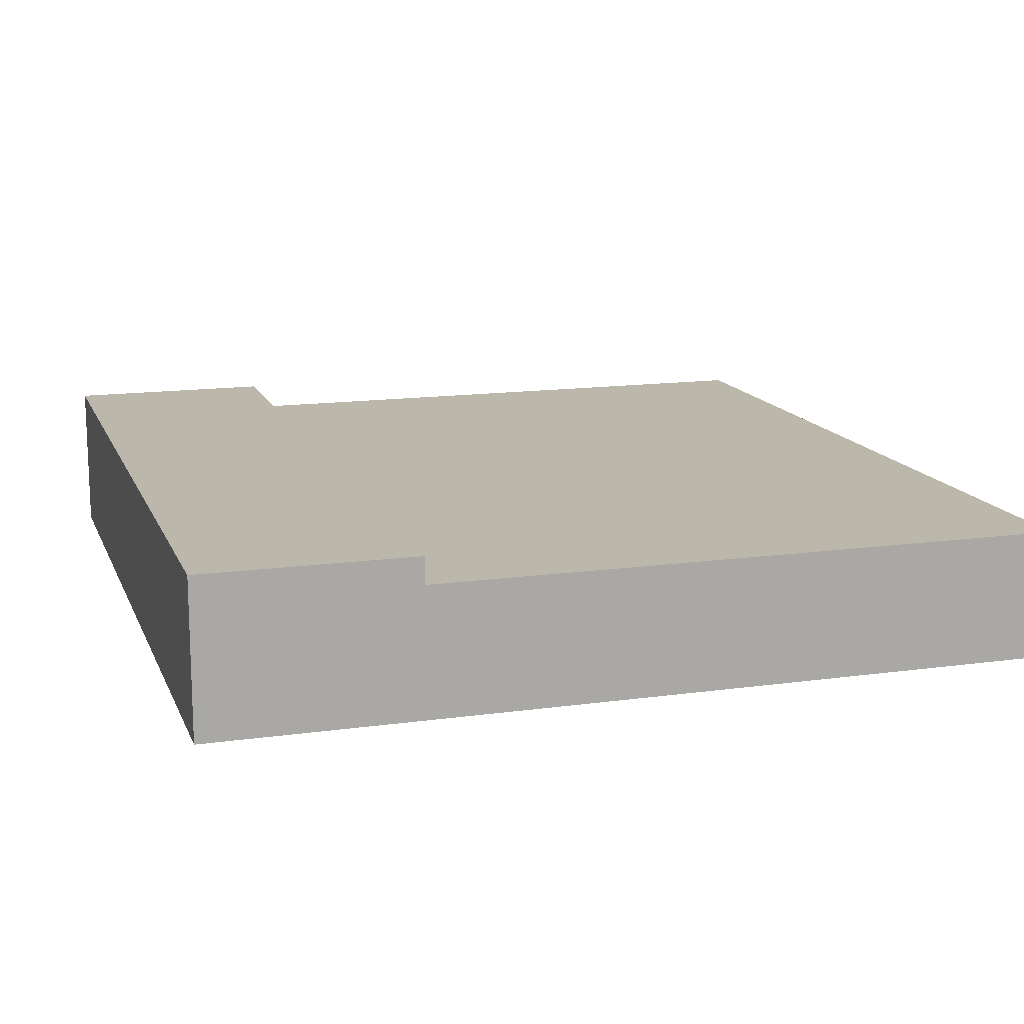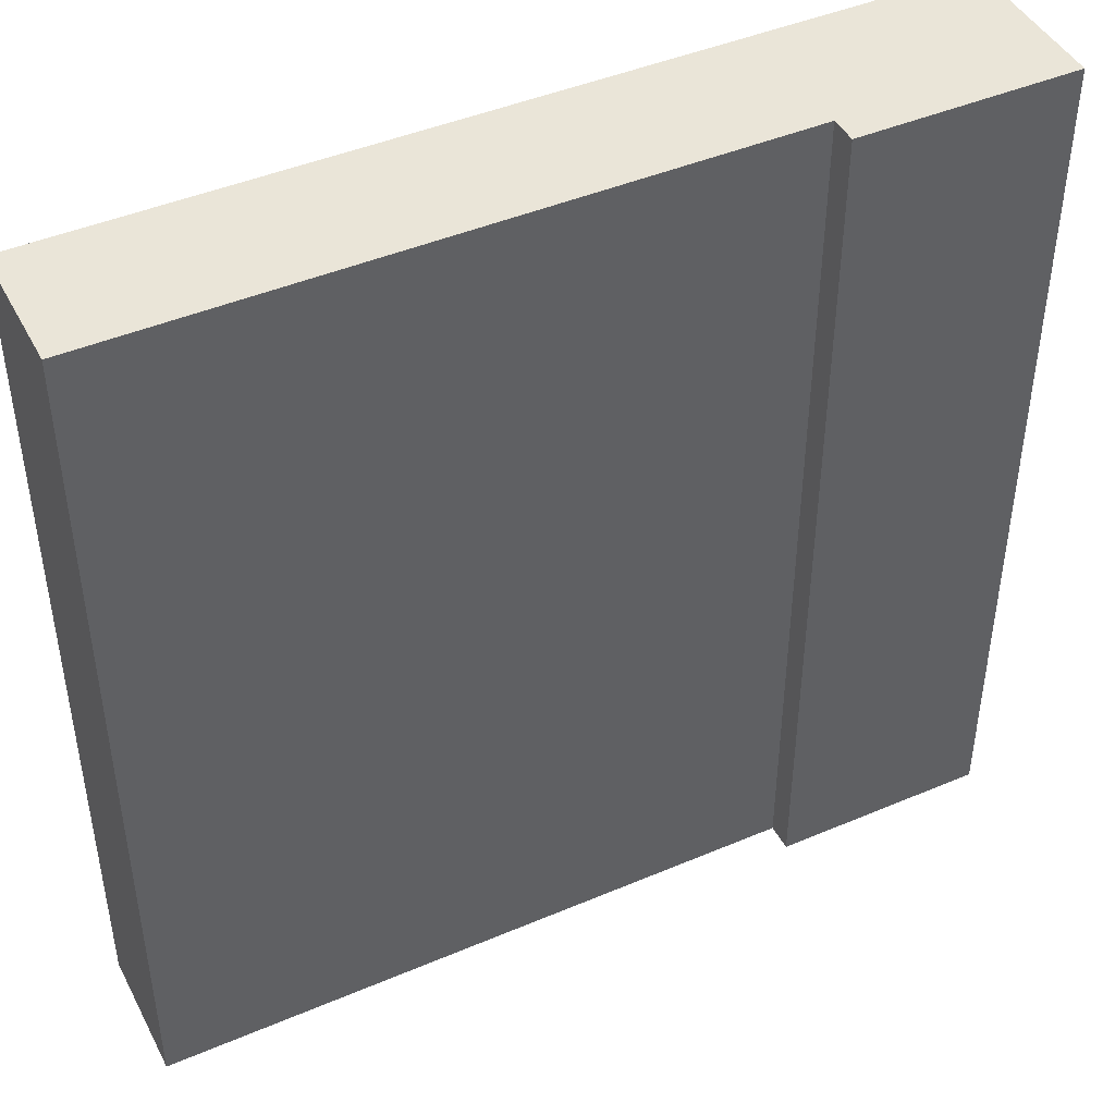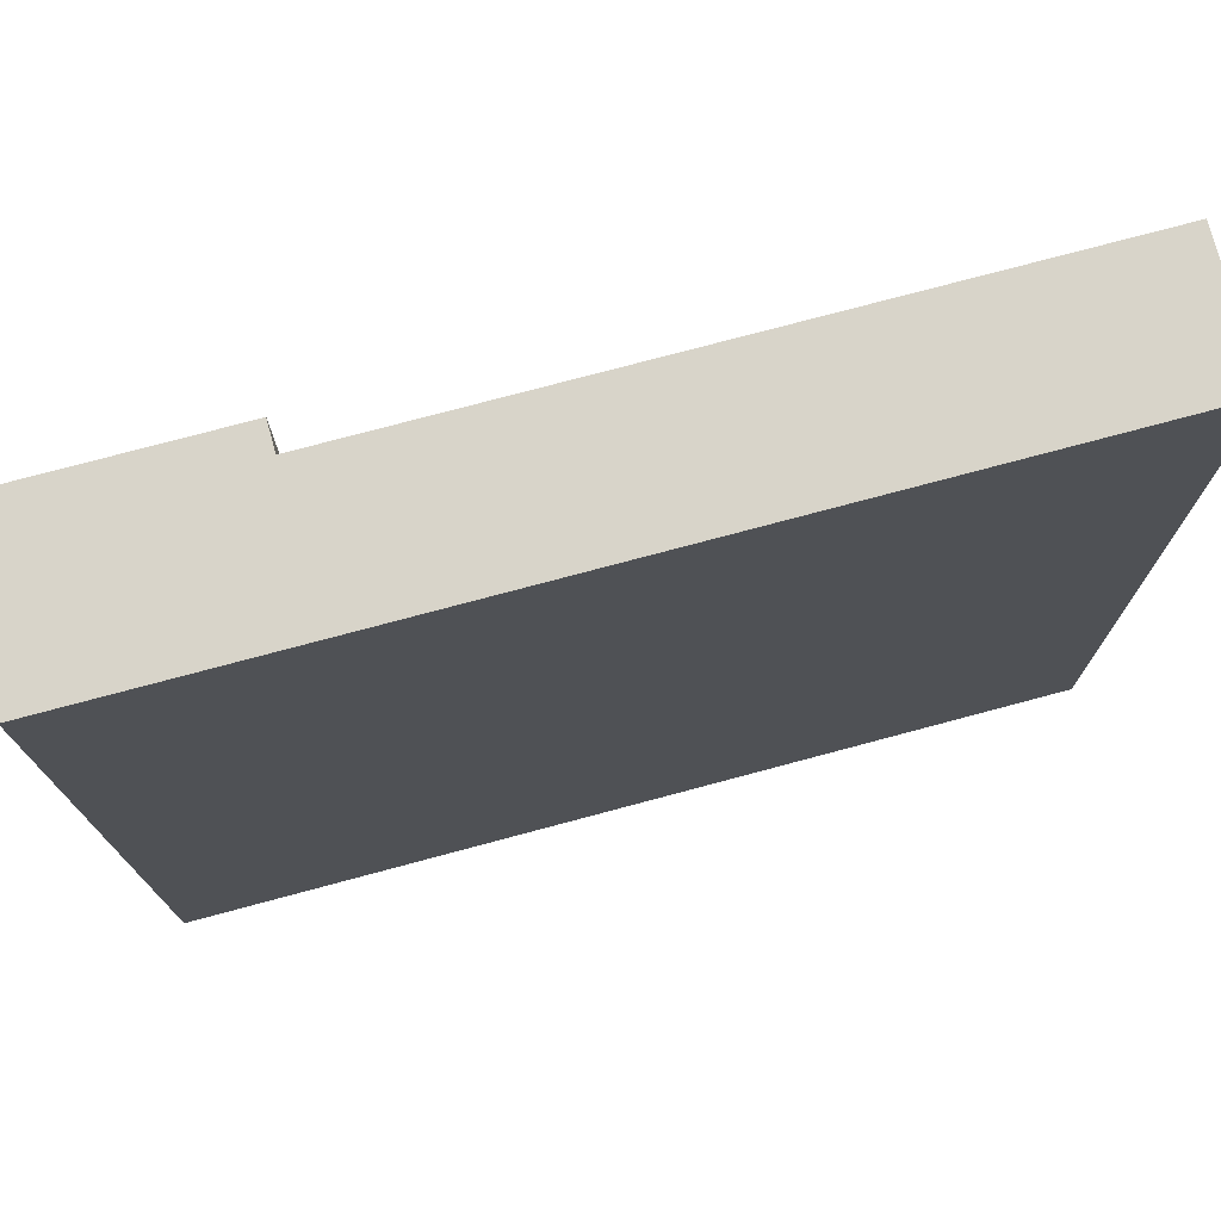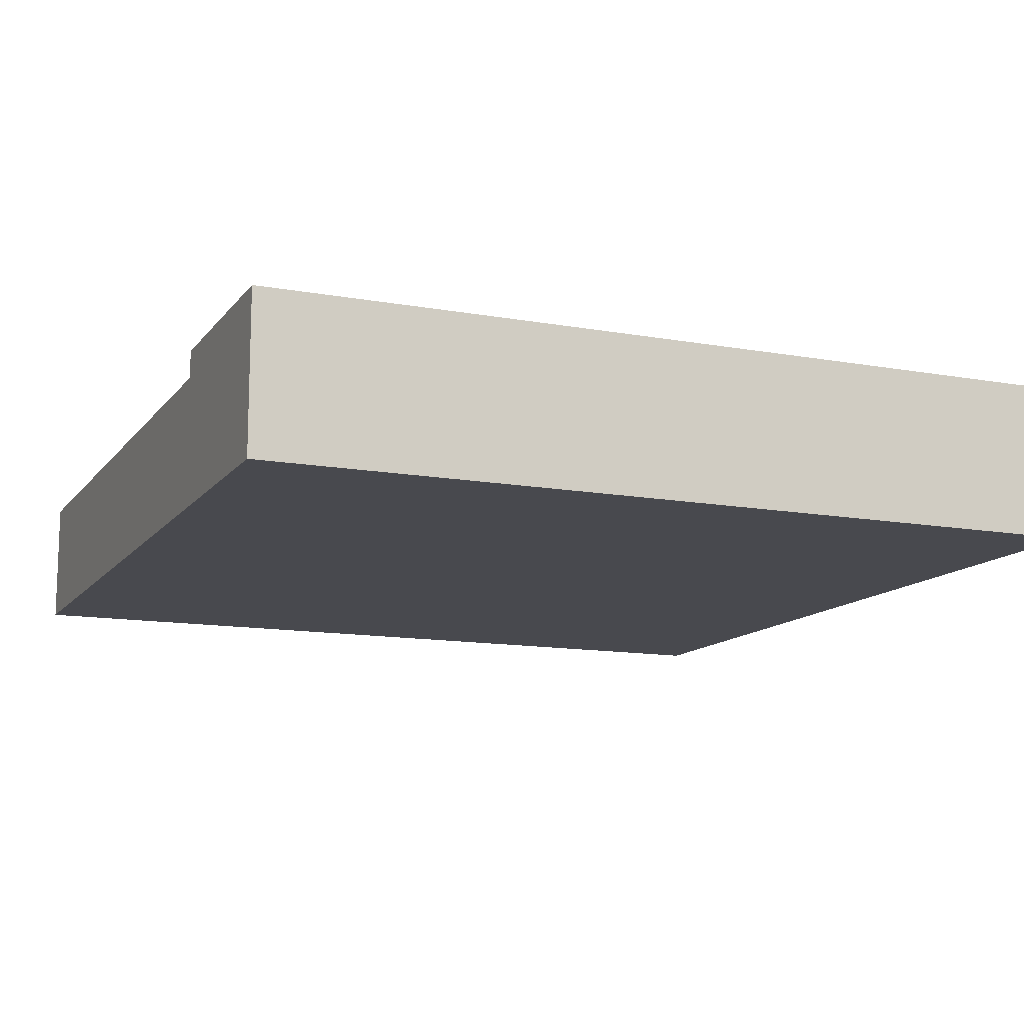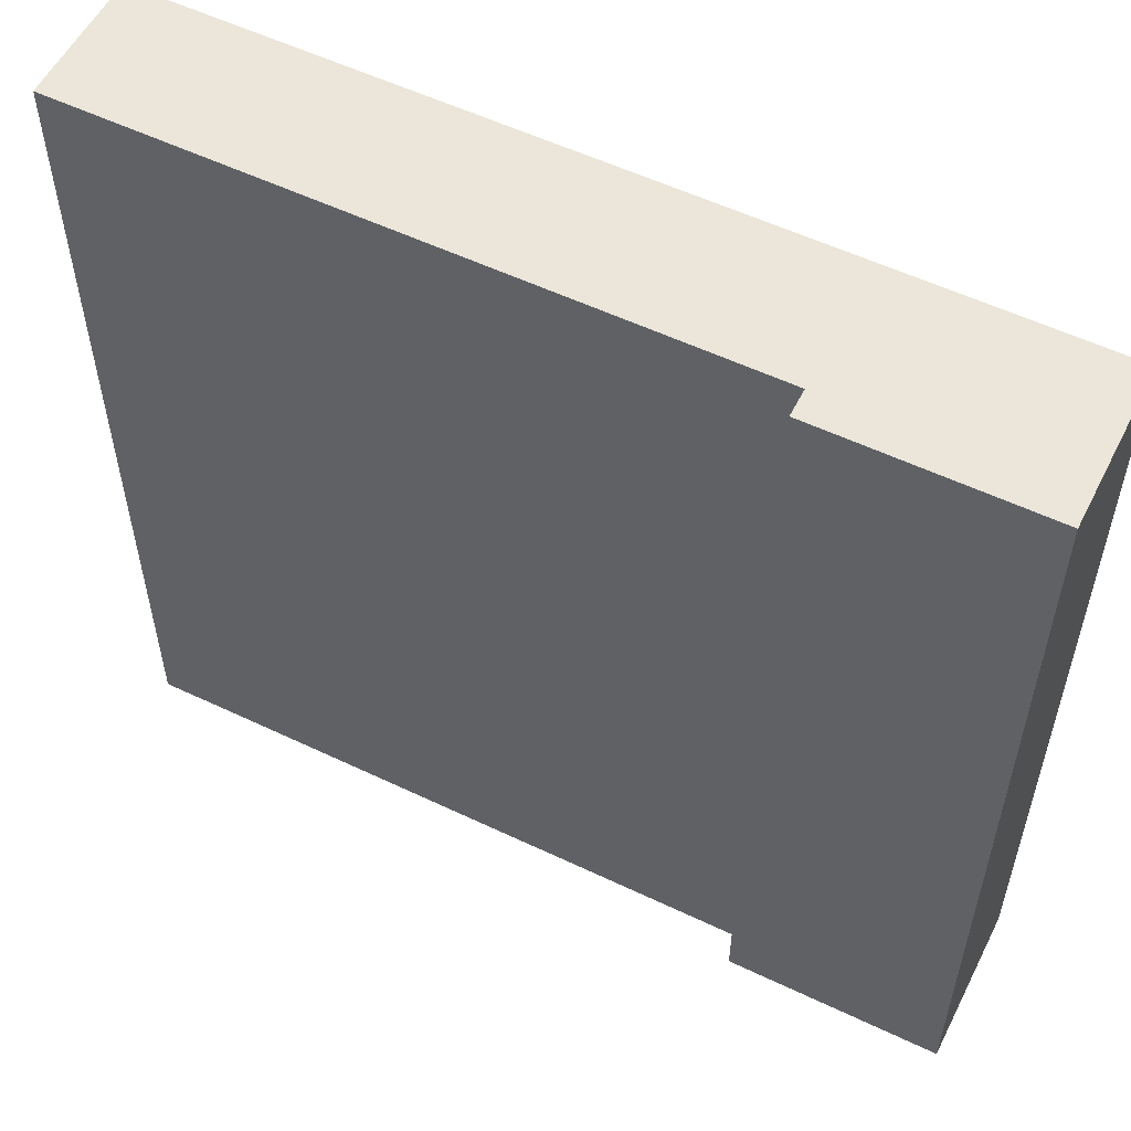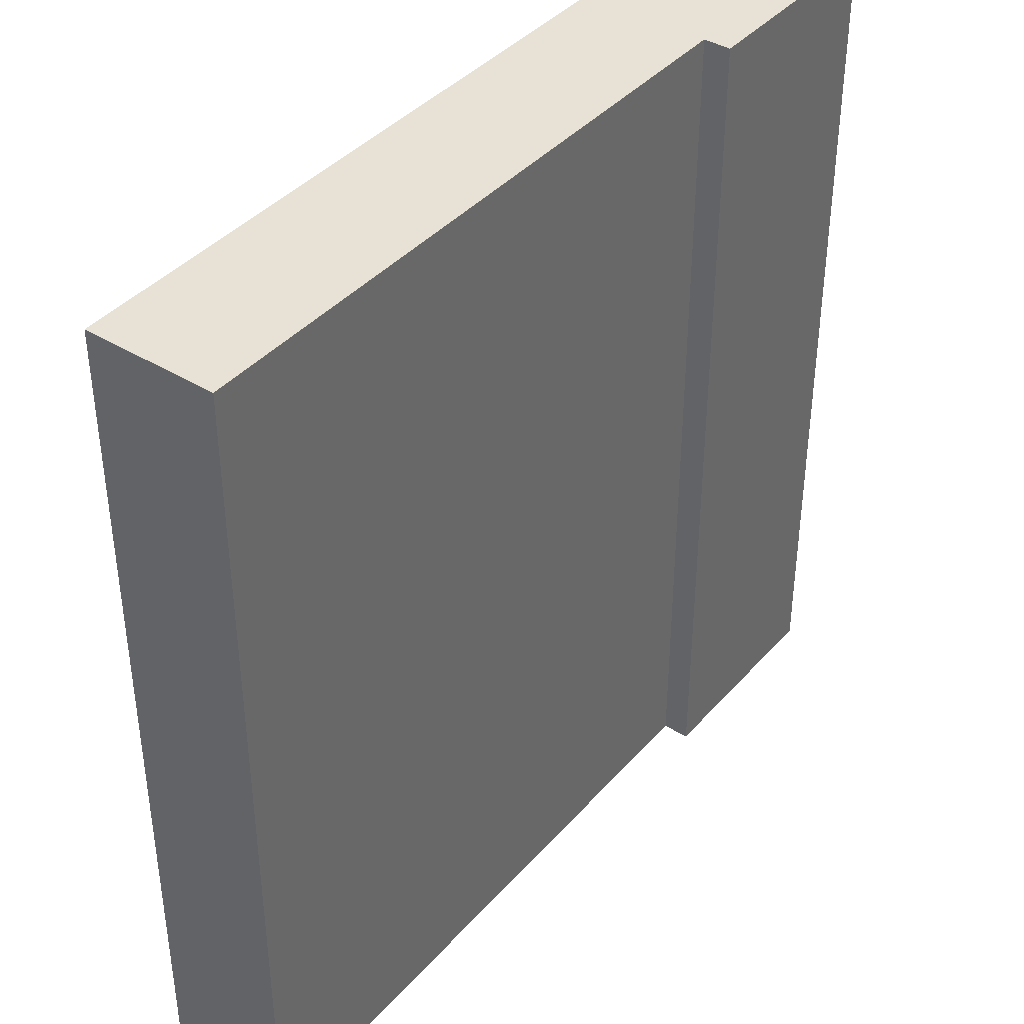
<metadata>
{"format":"obj","ext":"obj","renderer":"f3d","projection":"perspective","resolution":1024,"background":"white","views":[{"elev":14.2,"azim":-17.1,"up":"+Y"},{"elev":44.7,"azim":153.7,"up":"+Z"},{"elev":75.4,"azim":-15.0,"up":"+Z"},{"elev":-12.6,"azim":-112.9,"up":"+Y"},{"elev":55.7,"azim":-153.4,"up":"+Z"},{"elev":40.2,"azim":127.0,"up":"+Z"}]}
</metadata>
<code>
v 0 0.1833 1
v 0.25 0.1833 1
v 0.25 0.1833 0
v 0 0.1833 0
v 0 0 1
v 0.25 0 1
v 0.25 0.1517 1
v 1 0 0
v 1 0 1
v 0.625 0 1
v 0 0 0
v 0.25 0 0
v 0.625 0 0
v 1 0.1517 0
v 1 0.1517 1
v 0.625 0.1517 0
v 0.625 0.1517 1
v 0.25 0.1517 0
g Mesh1 Group1 Model
f 4 2 3
f 4 1 2
f 5 6 7
f 5 7 1
f 7 2 1
f 11 6 5
f 12 6 11
f 12 10 6
f 13 10 12
f 13 9 10
f 13 8 9
f 15 8 14
f 15 9 8
f 15 16 17
f 15 14 16
f 13 14 8
f 13 16 14
f 16 12 18
f 16 13 12
f 18 17 16
f 18 7 17
f 10 7 6
f 10 17 7
f 17 9 15
f 17 10 9
f 2 18 3
f 2 7 18
f 4 12 11
f 3 18 12
f 3 12 4
f 5 4 11
f 5 1 4

</code>
